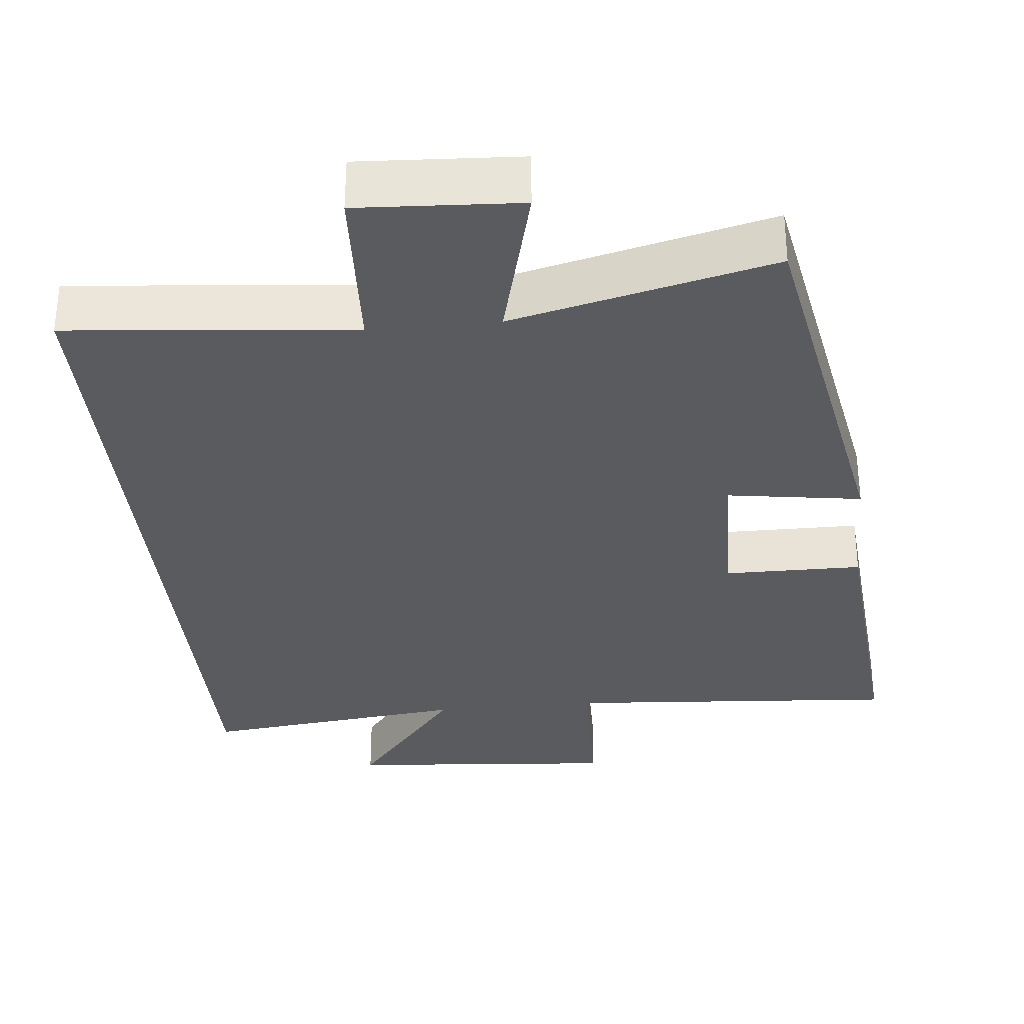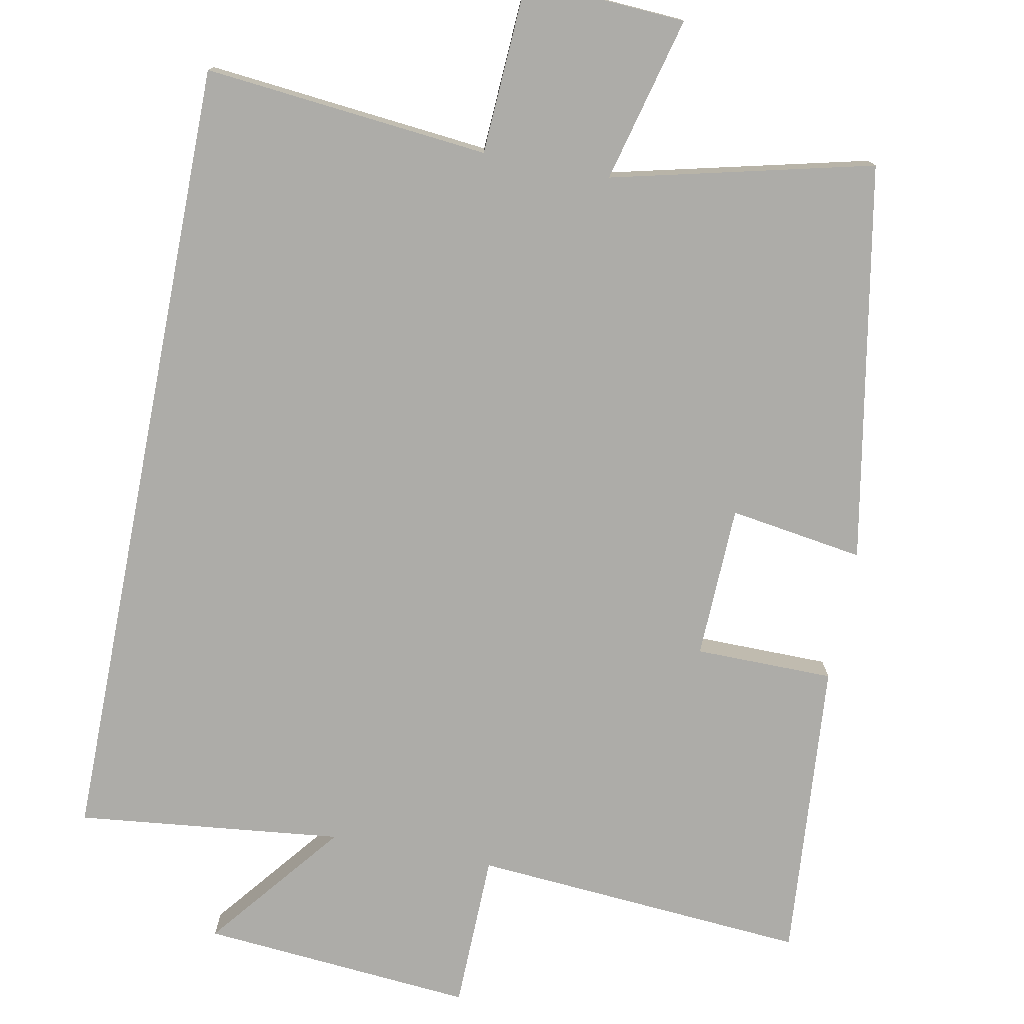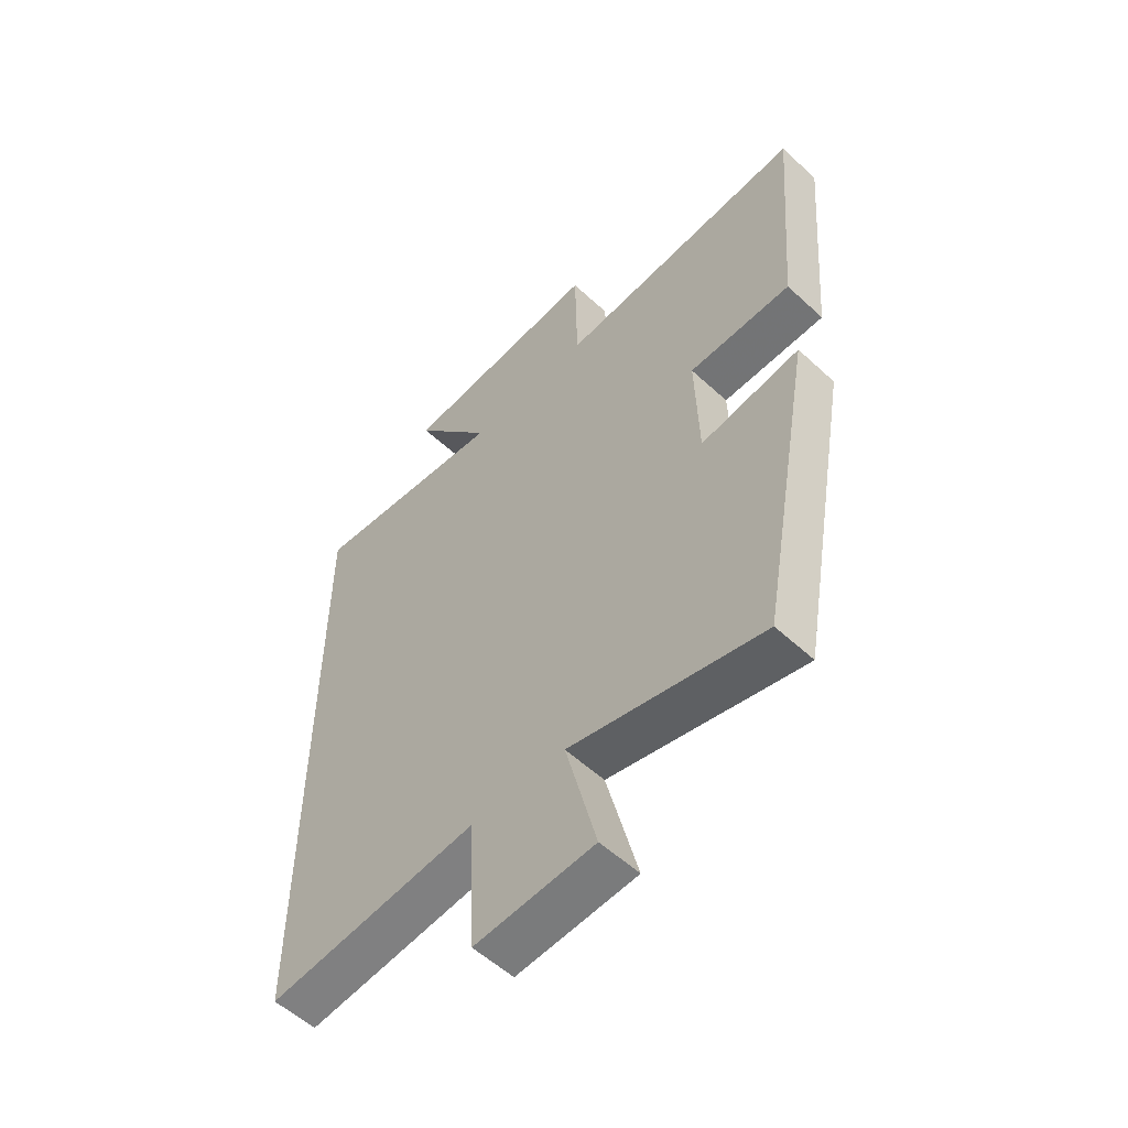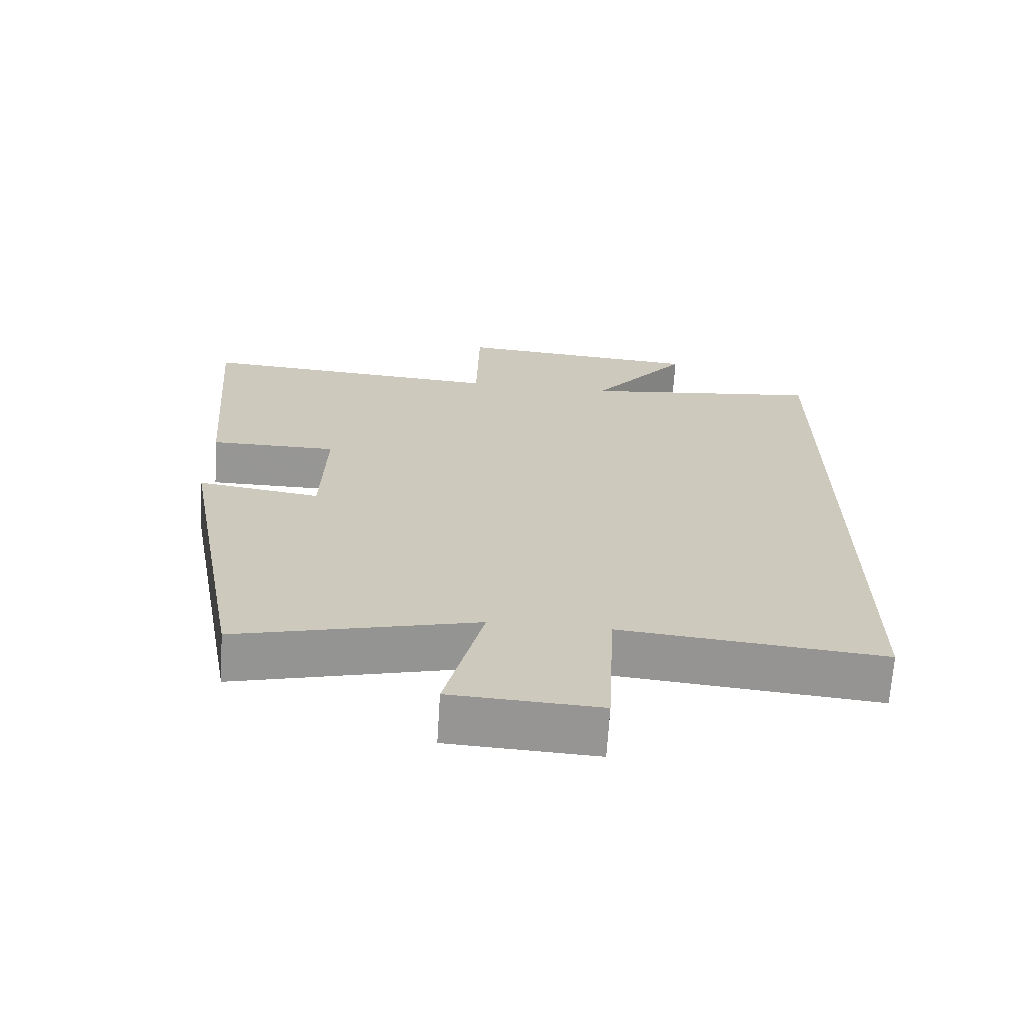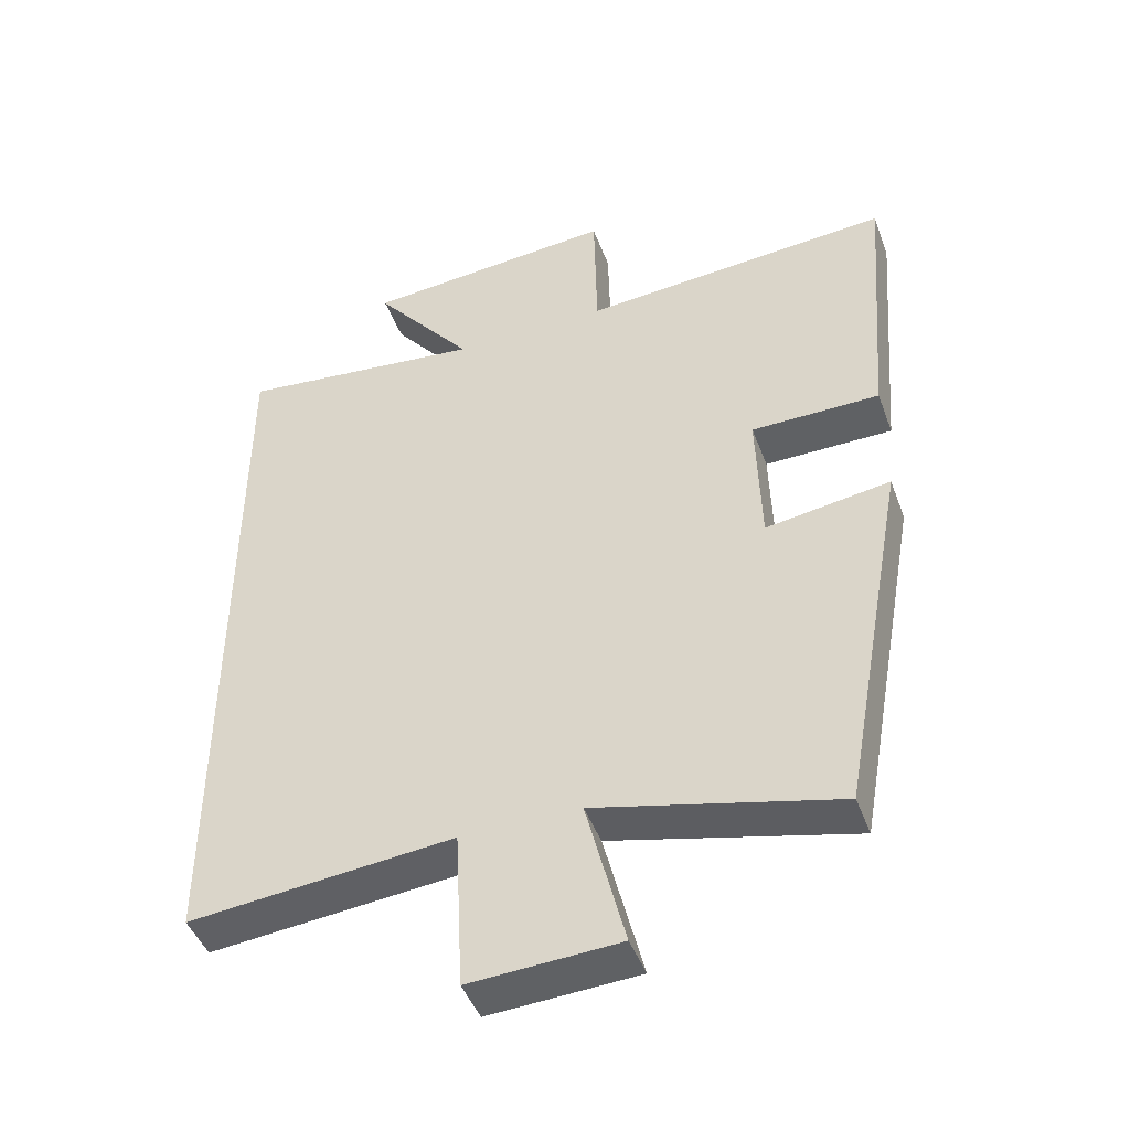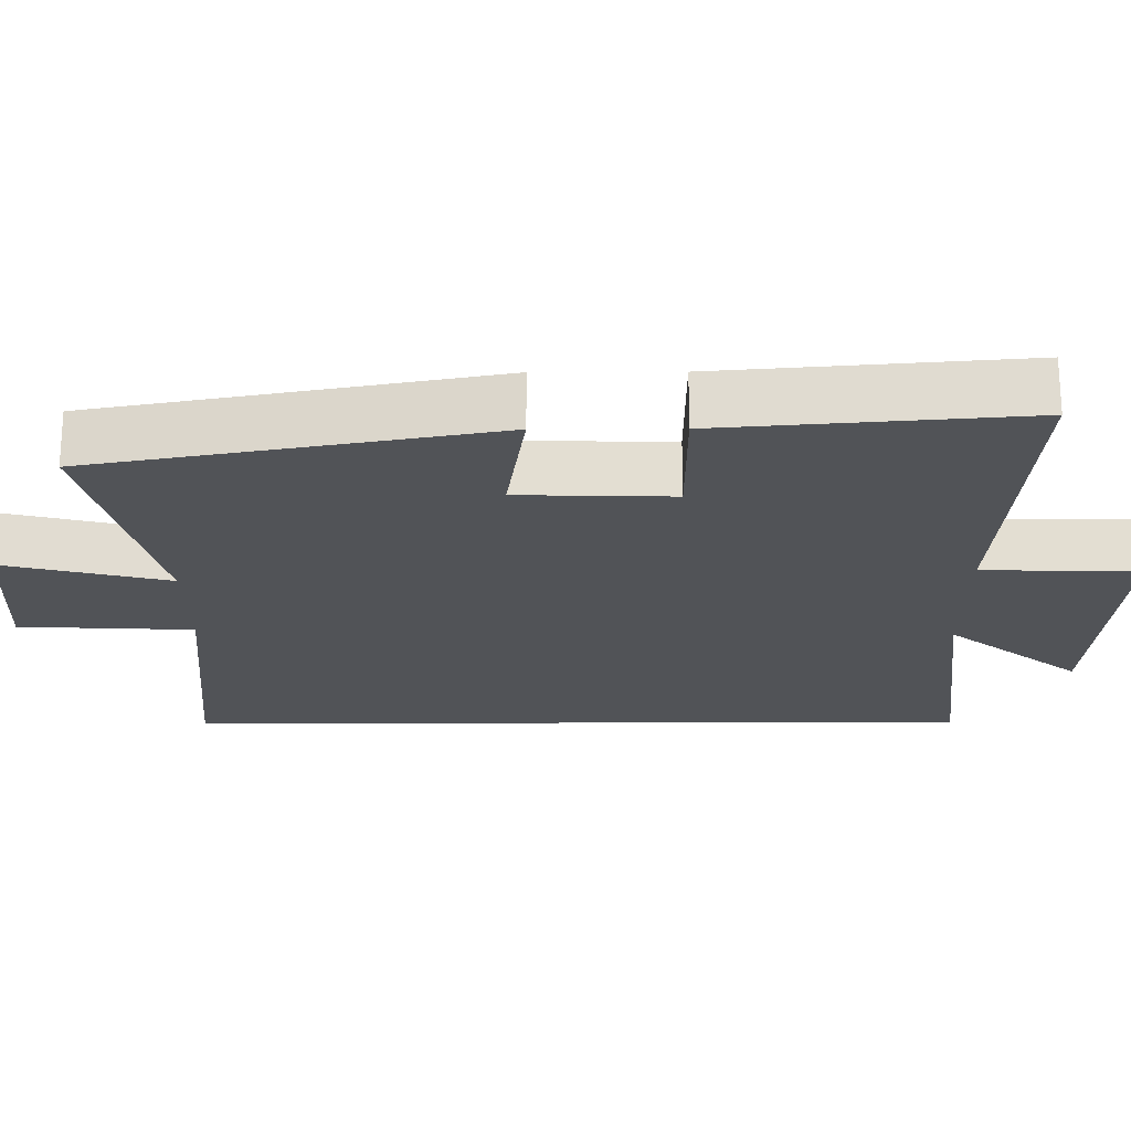
<metadata>
{"format":"obj","ext":"obj","renderer":"f3d","projection":"perspective","resolution":1024,"background":"white","views":[{"elev":-32.6,"azim":-174.3,"up":"+Y"},{"elev":-76.6,"azim":168.9,"up":"+Y"},{"elev":-55.8,"azim":-134.1,"up":"+Z"},{"elev":-67.8,"azim":-3.6,"up":"+Z"},{"elev":-45.7,"azim":-160.1,"up":"+Z"},{"elev":-22.2,"azim":-89.6,"up":"+Y"}]}
</metadata>
<code>
v 0.5 0.07 0.54
v 0.5 0.07 -0.537
v 0.118 0.07 -0.5
v 0.106 0.07 -0.734
v -0.11 0.07 -0.722
v -0.054 0.07 -0.5
v -0.403 0.07 -0.585
v -0.5 0.07 -0.052
v -0.32 0.07 -0.079
v -0.314 0.07 0.127
v -0.5 0.07 0.128
v -0.533 0.07 0.533
v -0.083 0.07 0.5
v -0.079 0.07 0.71
v 0.287 0.07 0.68
v 0.143 0.07 0.5
v 0.5 0 0.54
v 0.5 0 -0.537
v 0.118 0 -0.5
v 0.106 0 -0.734
v -0.11 0 -0.722
v -0.054 0 -0.5
v -0.403 0 -0.585
v -0.5 0 -0.052
v -0.32 0 -0.079
v -0.314 0 0.127
v -0.5 0 0.128
v -0.533 0 0.533
v -0.083 0 0.5
v -0.079 0 0.71
v 0.287 0 0.68
v 0.143 0 0.5
f 13 14 15 16
f 10 11 12 13
f 9 10 13 16
f 6 7 8 9
f 6 9 16 1
f 3 4 5 6
f 1 2 3
f 1 3 6
f 32 31 30 29
f 29 28 27 26
f 32 29 26 25
f 25 24 23 22
f 17 32 25 22
f 22 21 20 19
f 19 18 17
f 22 19 17
f 1 17 18 2
f 2 18 19 3
f 3 19 20 4
f 4 20 21 5
f 5 21 22 6
f 6 22 23 7
f 7 23 24 8
f 8 24 25 9
f 9 25 26 10
f 10 26 27 11
f 11 27 28 12
f 12 28 29 13
f 13 29 30 14
f 14 30 31 15
f 15 31 32 16
f 16 32 17 1

</code>
